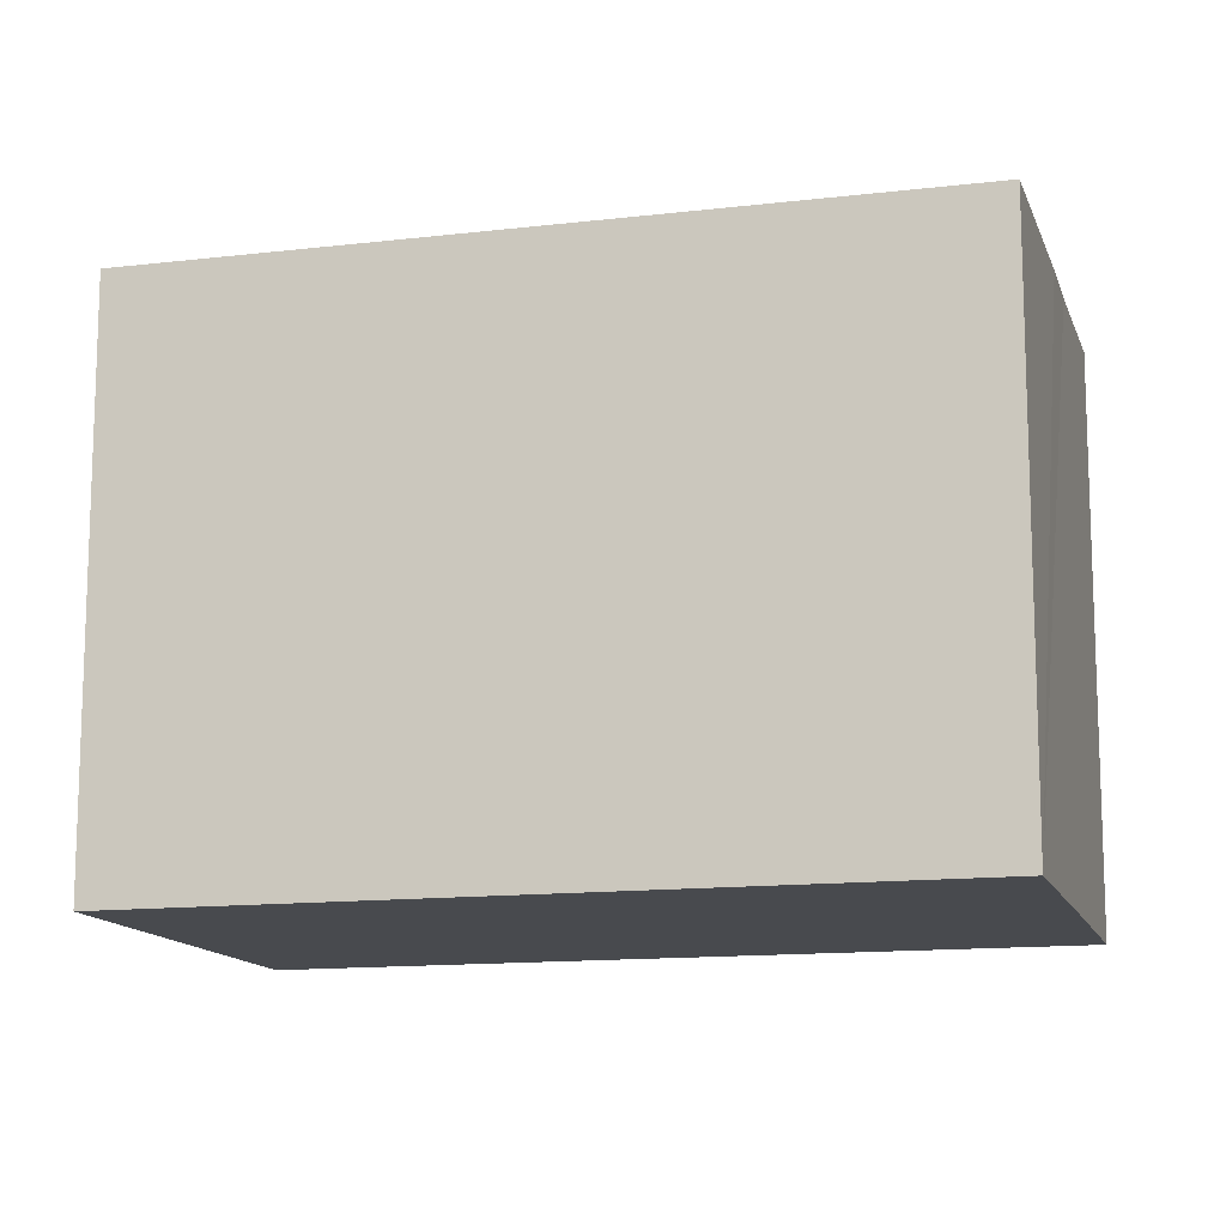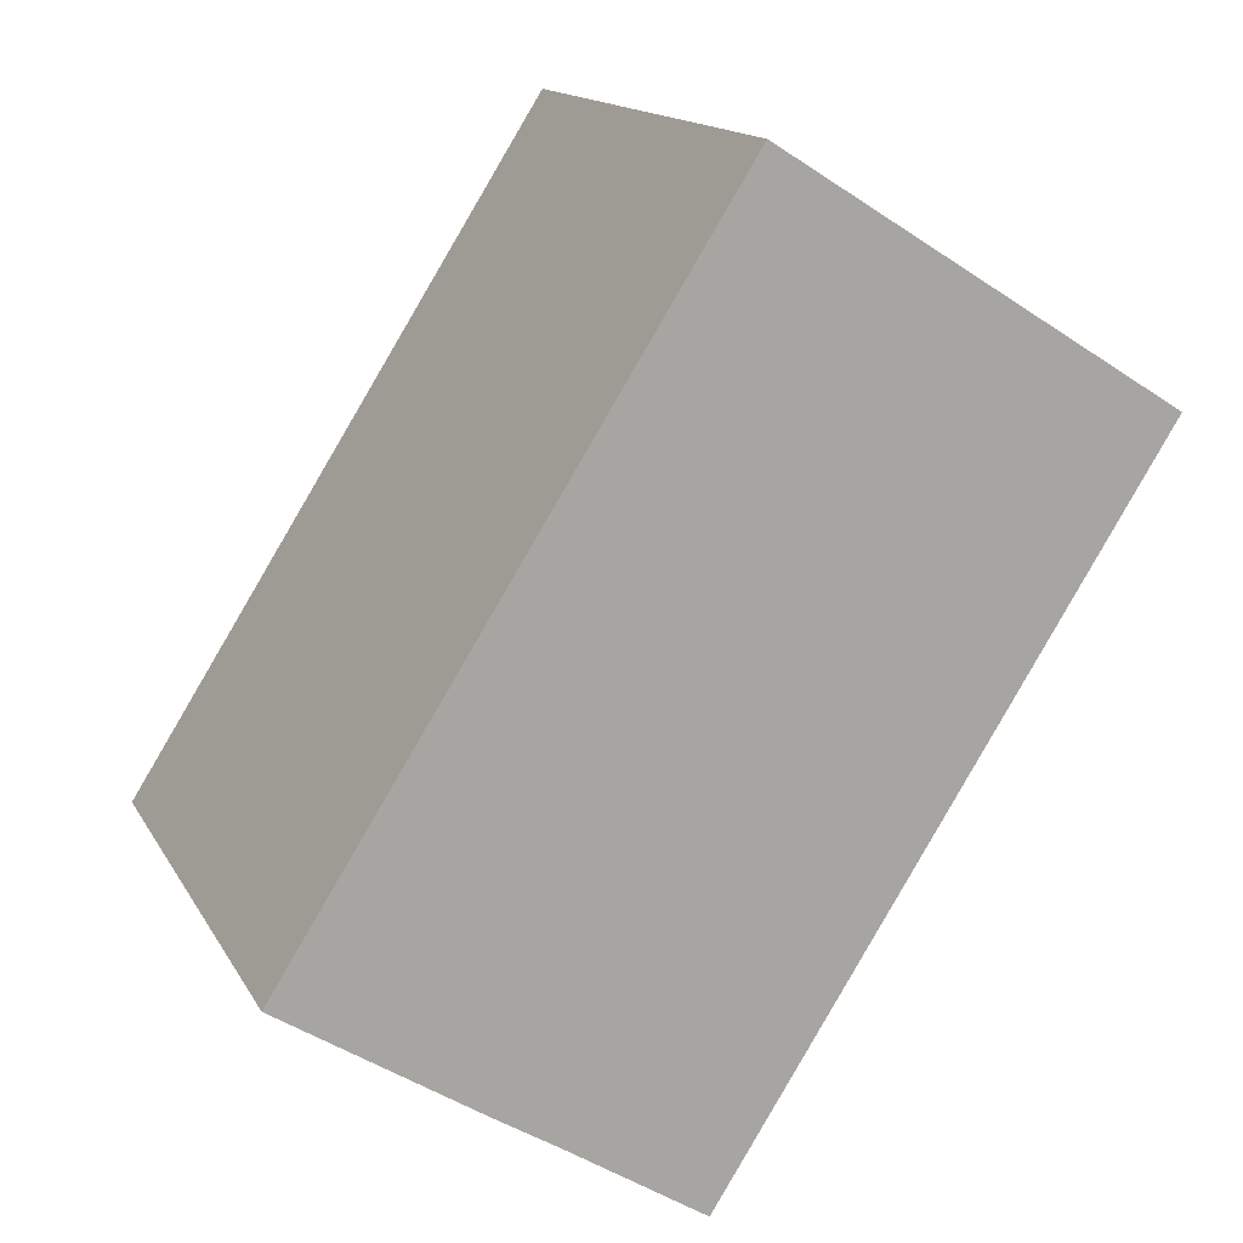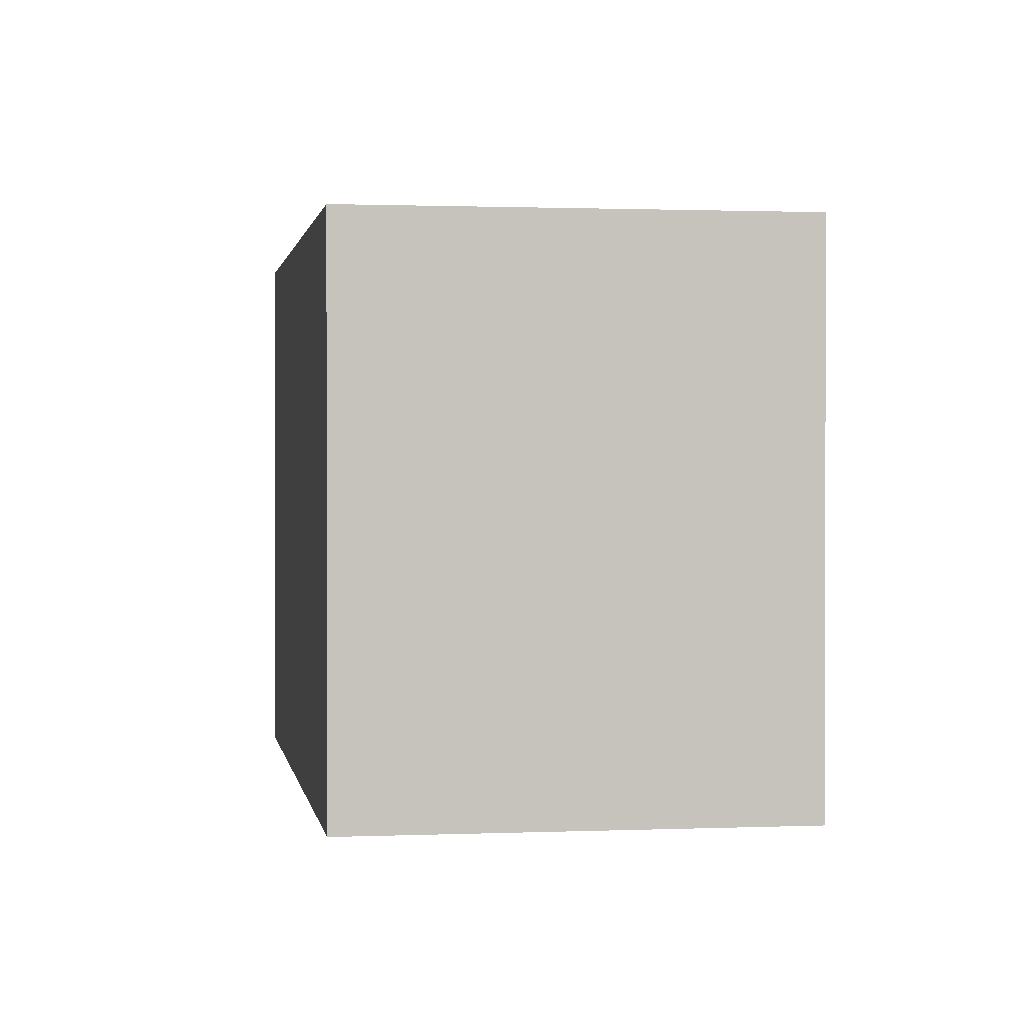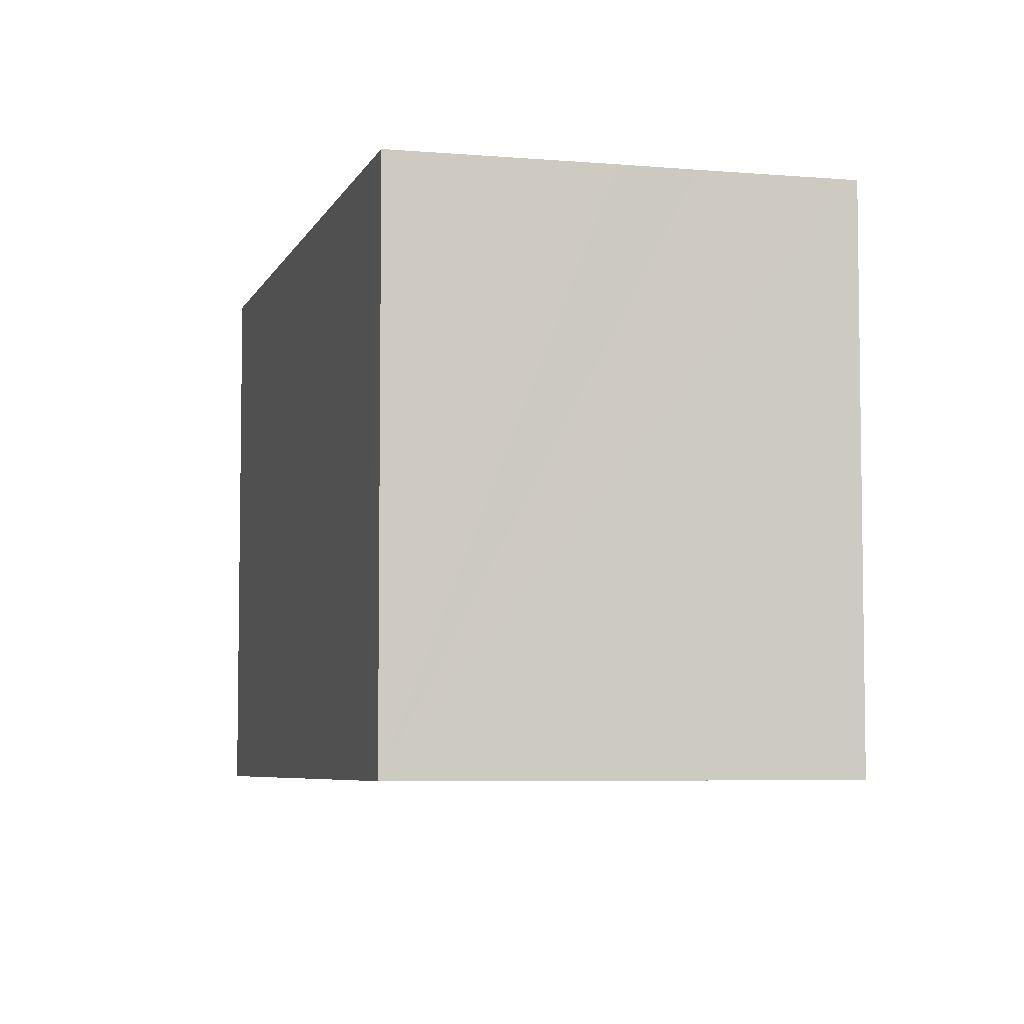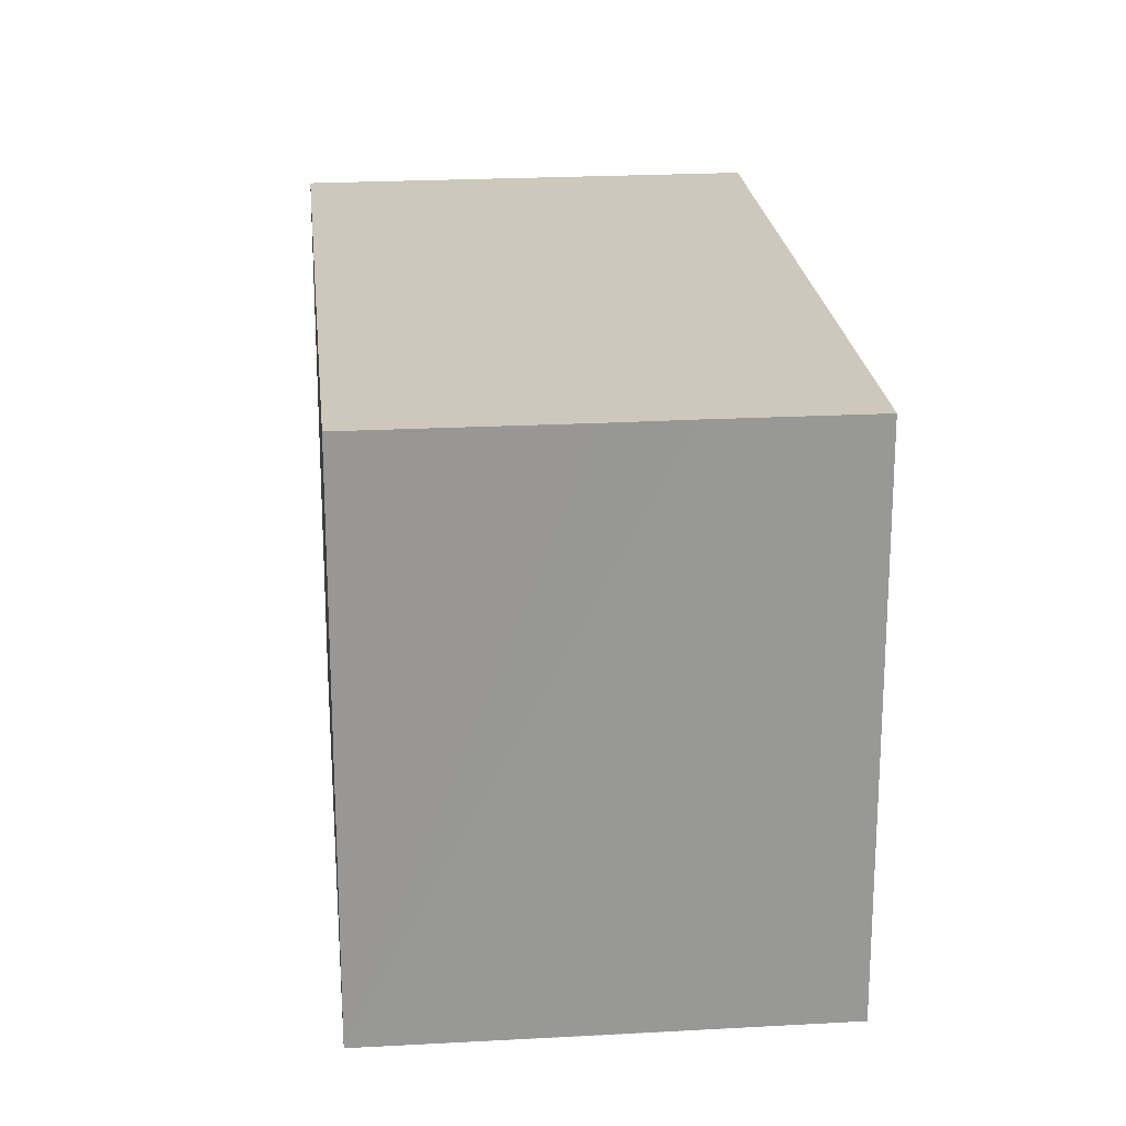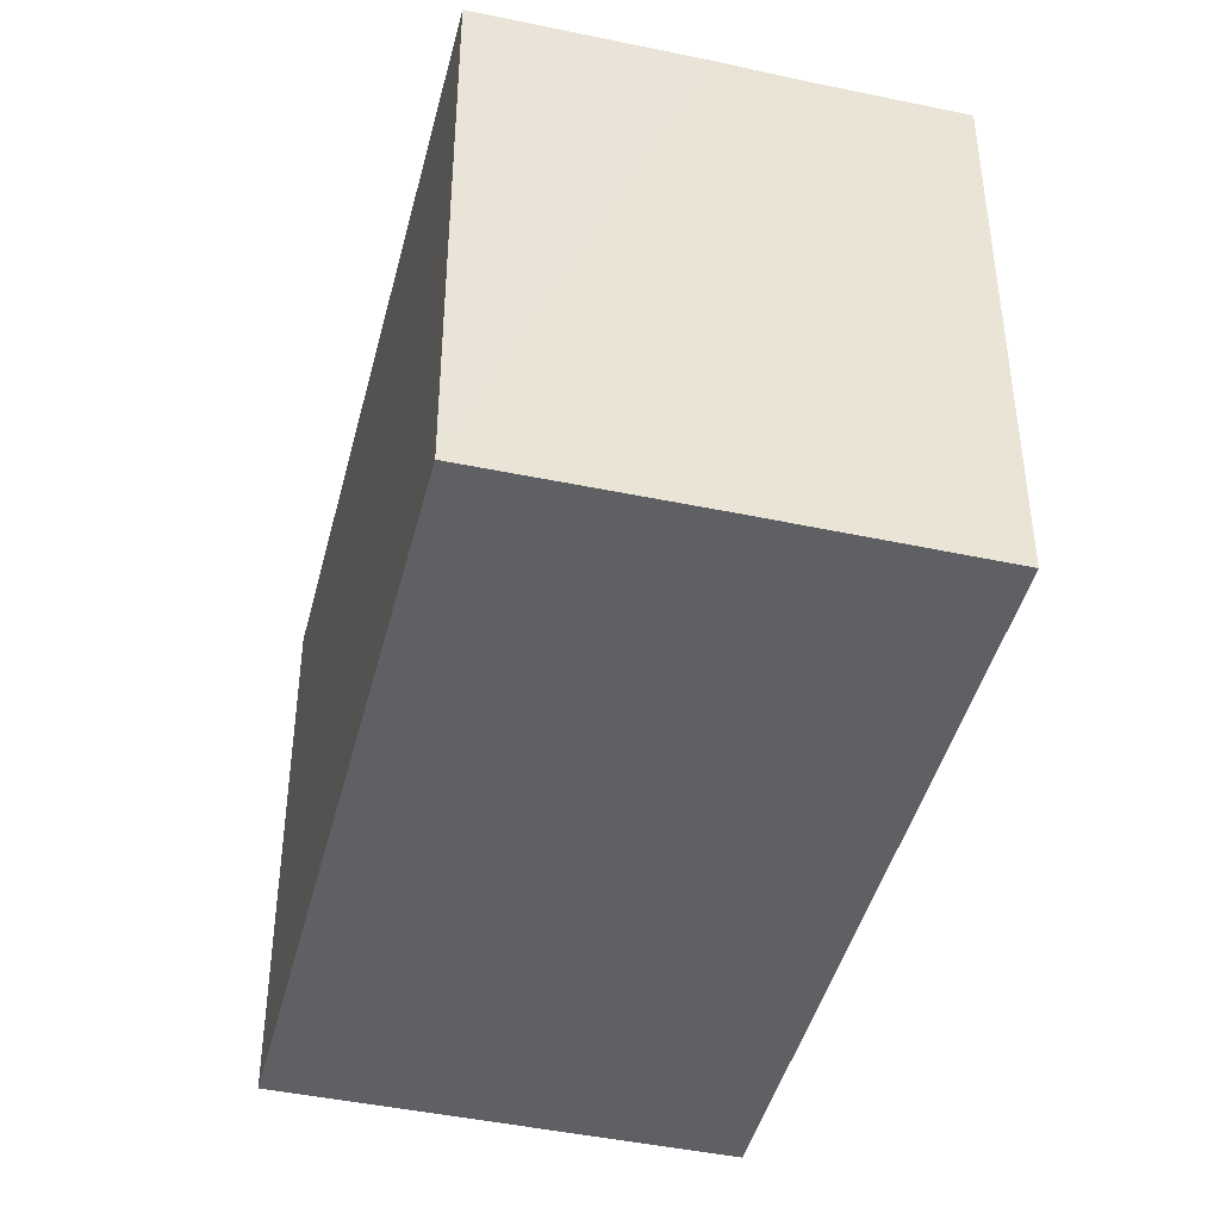
<metadata>
{"format":"obj","ext":"obj","renderer":"f3d","projection":"perspective","resolution":1024,"background":"white","views":[{"elev":-13.2,"azim":72.9,"up":"+Y"},{"elev":14.8,"azim":160.1,"up":"+Z"},{"elev":1.1,"azim":-41.0,"up":"+Y"},{"elev":-5.8,"azim":132.6,"up":"+Y"},{"elev":22.0,"azim":142.1,"up":"+Y"},{"elev":-44.2,"azim":133.7,"up":"+Y"}]}
</metadata>
<code>
v  5.071 7.365 3.183
v  5.61 7.365 -8.899
v  0 7.365 4.51e-16
v  6.874 7.365 0.331
v  10.43 7.365 -5.302
v  7.363 7.365 -7.783
v  8.229 7.365 -7.25
v  10.68 7.365 -5.687
v  10.68 3.482e-16 -5.687
v  5.61 5.449e-16 -8.899
v  8.229 4.439e-16 -7.25
v  7.363 4.766e-16 -7.783
v  0 0 0
v  5.071 -1.949e-16 3.183
v  6.874 -2.027e-17 0.331
v  10.43 3.247e-16 -5.302
g defaultobject
f 1 2 3
f 2 1 4
f 2 4 5
f 2 5 6
f 6 5 7
f 7 5 8
f 9 7 8
f 7 9 6
f 6 9 2
f 2 9 10
f 10 9 11
f 10 11 12
f 10 3 2
f 3 10 13
f 13 1 3
f 1 13 14
f 14 4 1
f 4 14 5
f 5 14 15
f 5 15 16
f 5 16 8
f 8 16 9
f 12 13 10
f 13 12 14
f 14 12 11
f 14 11 9
f 14 9 16
f 14 16 15

</code>
